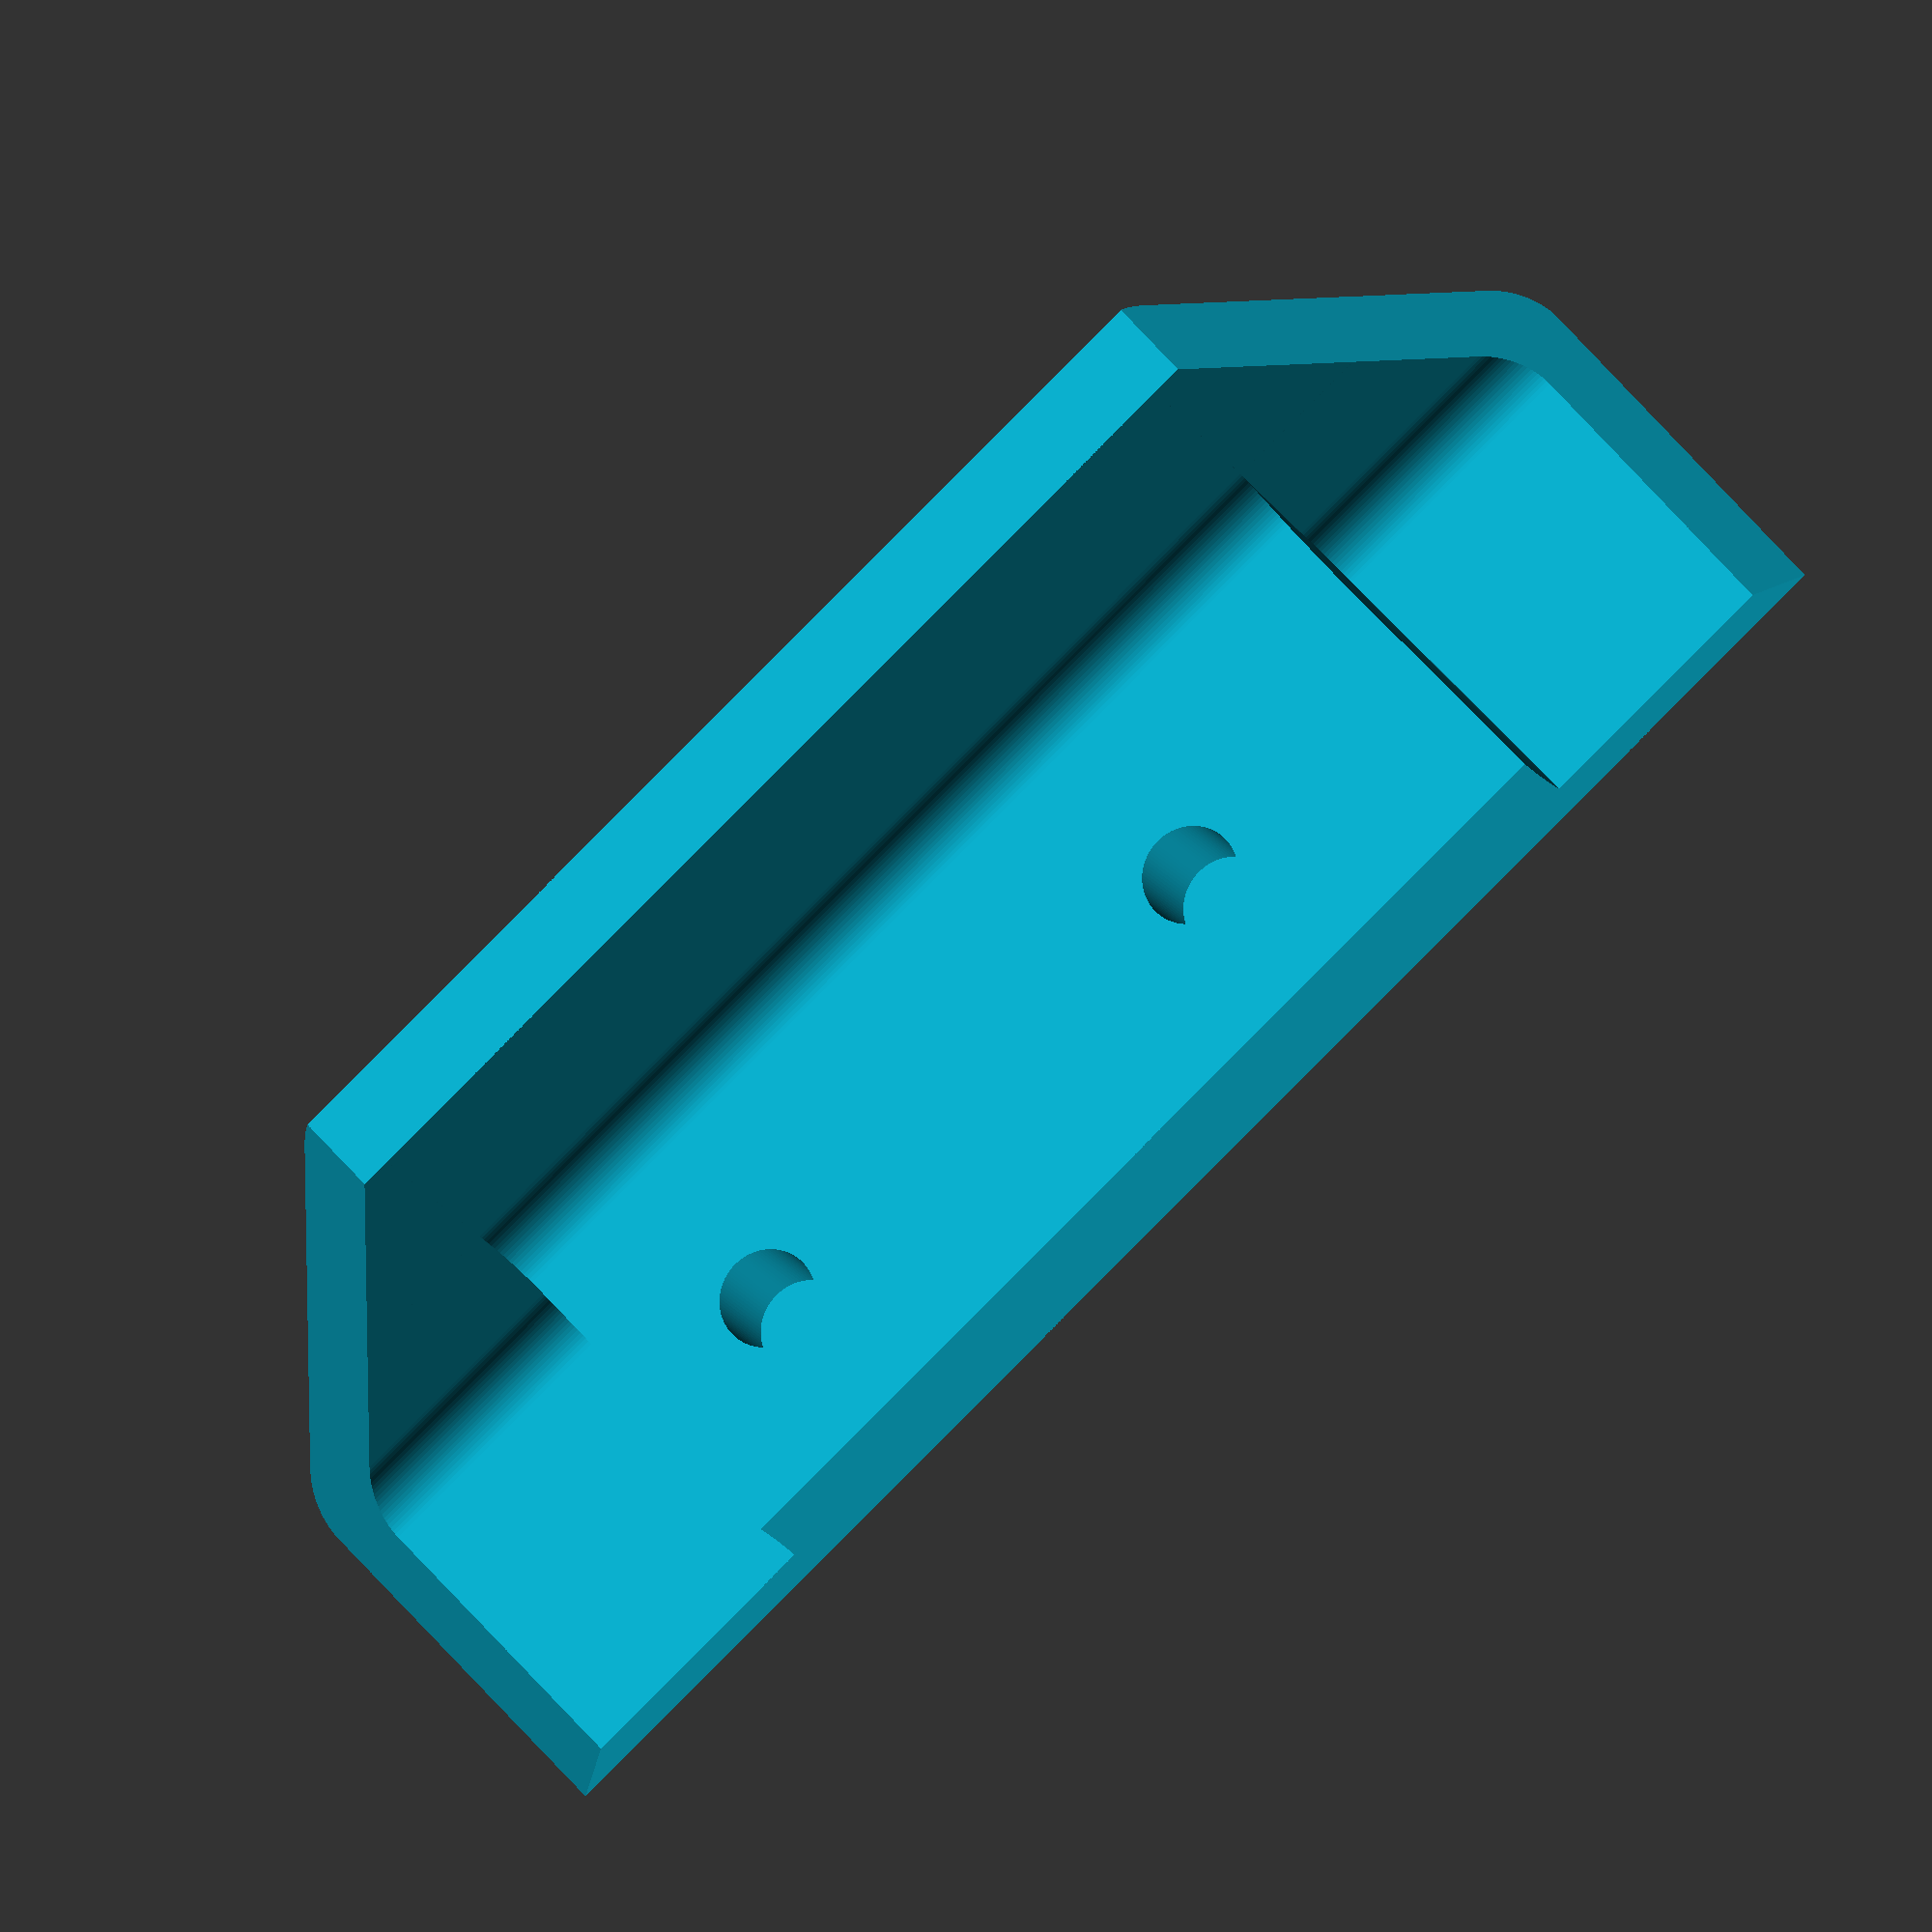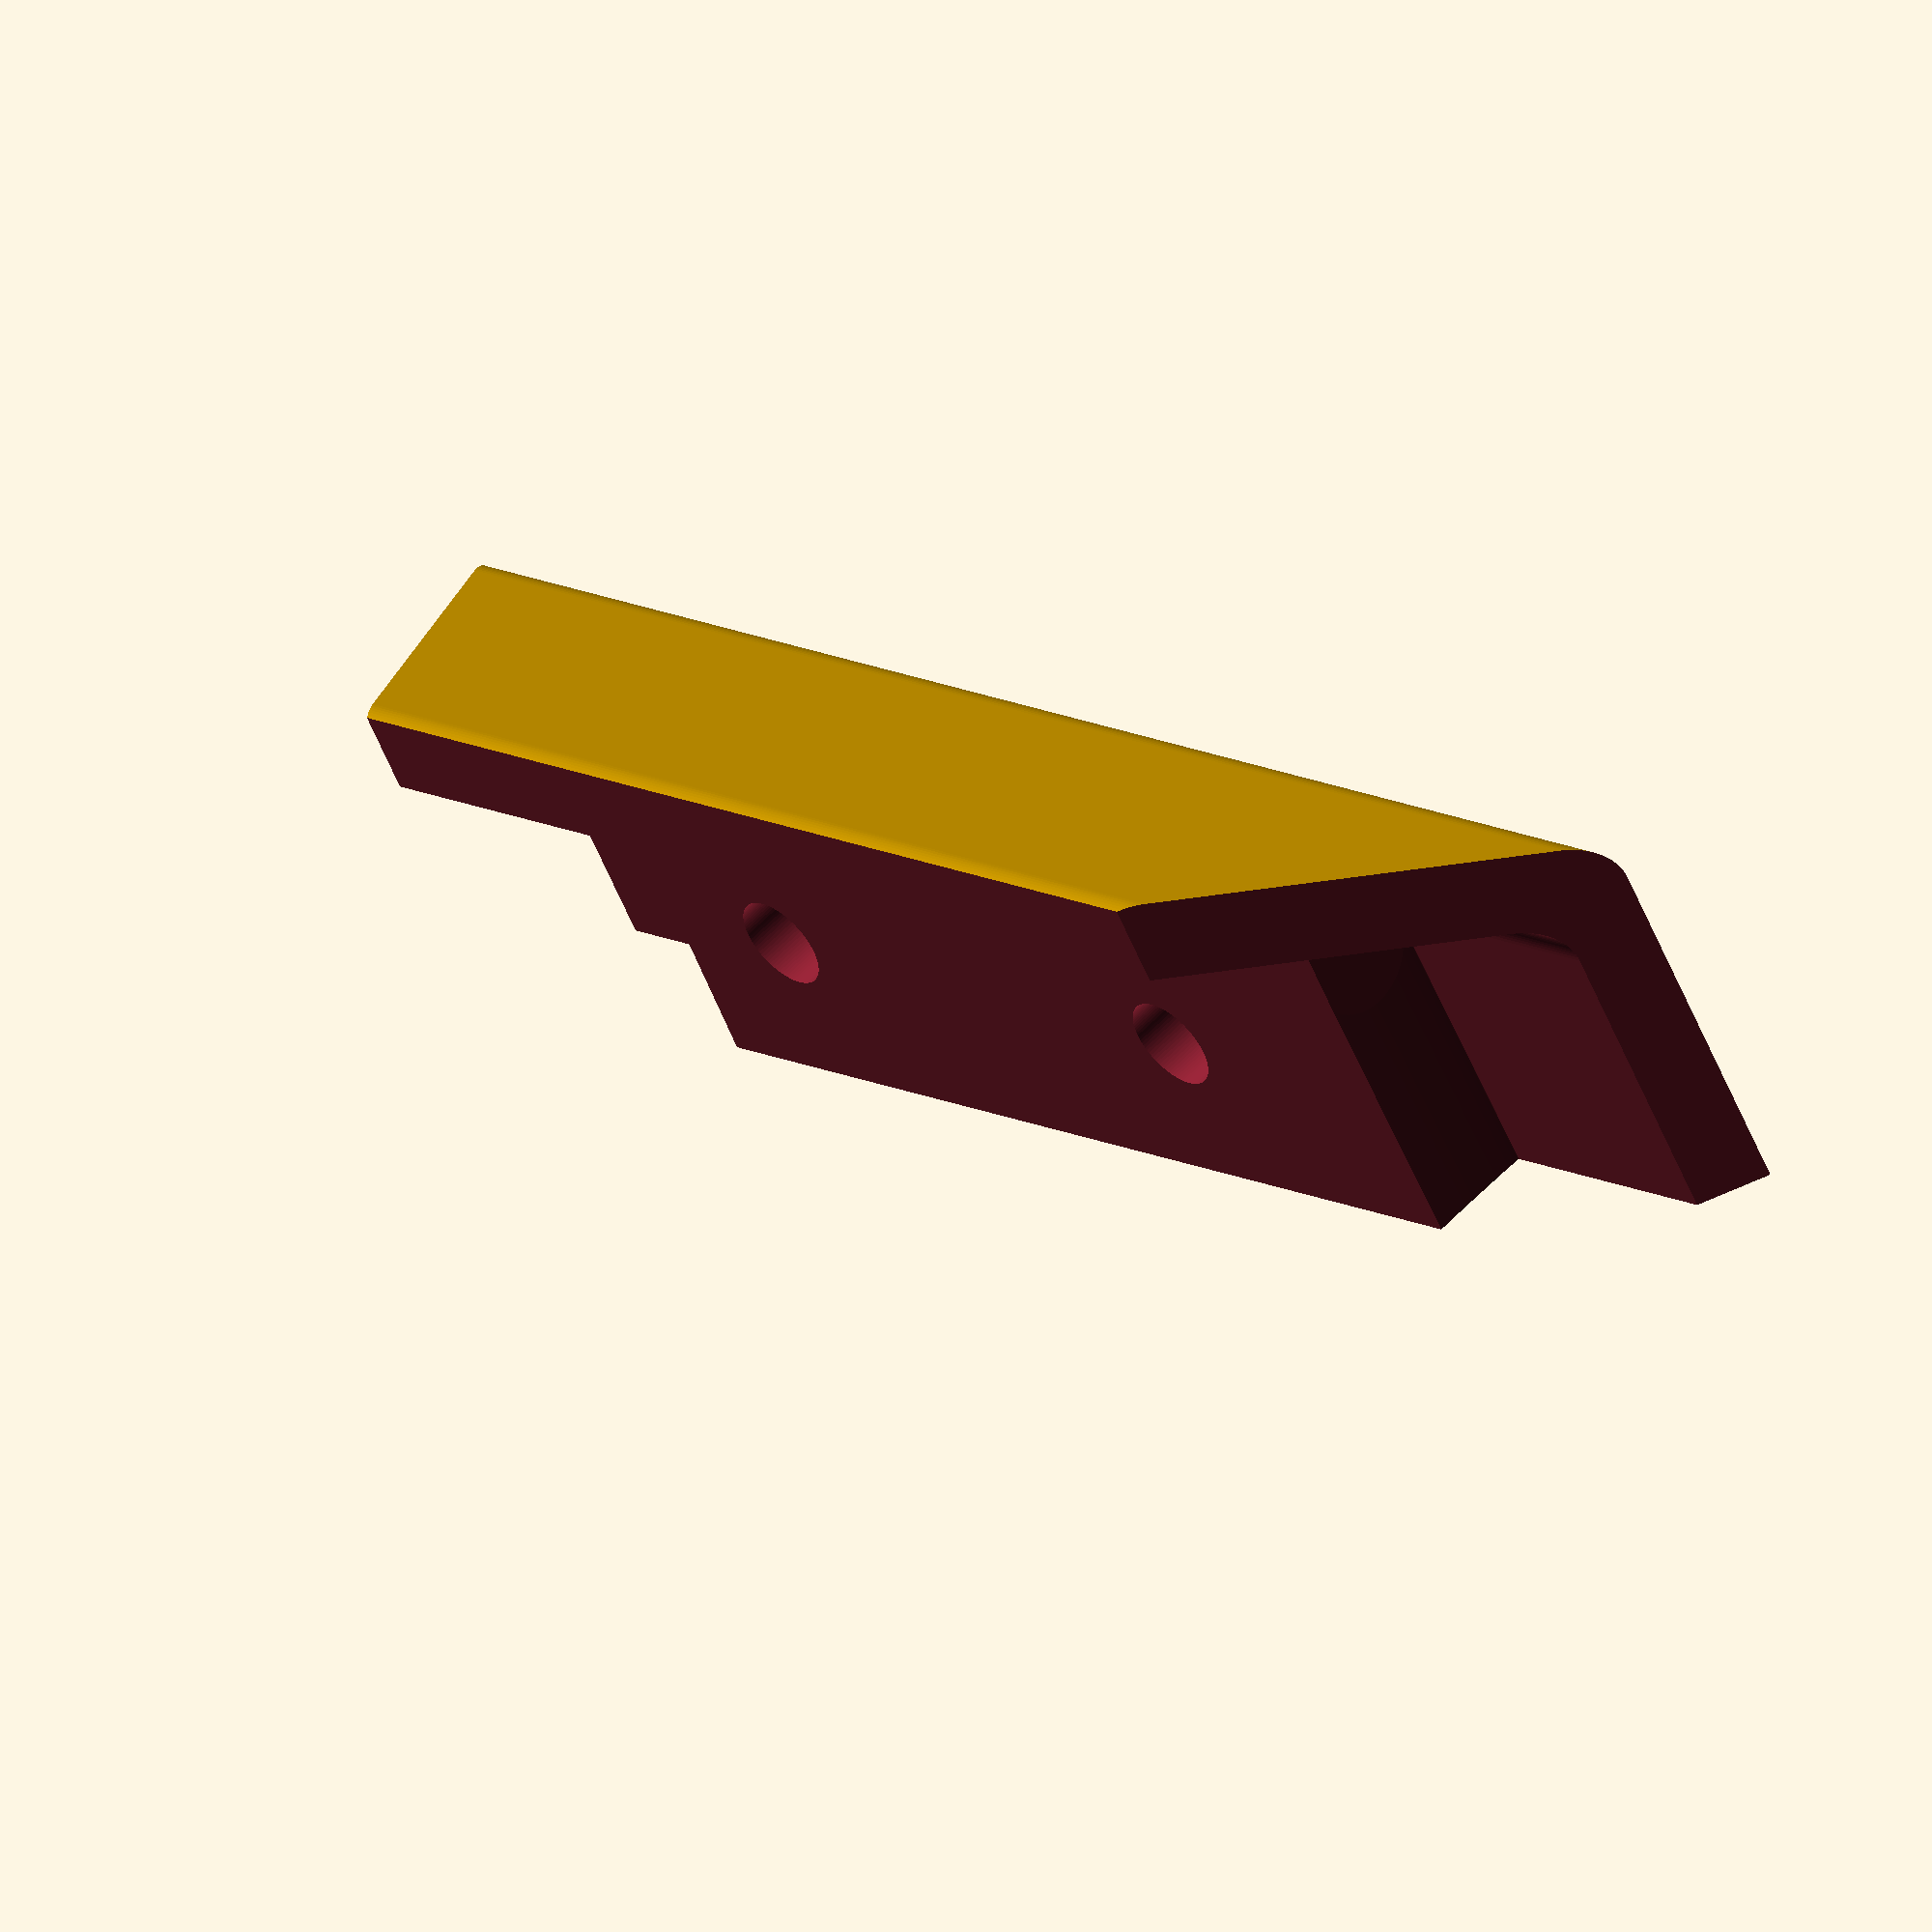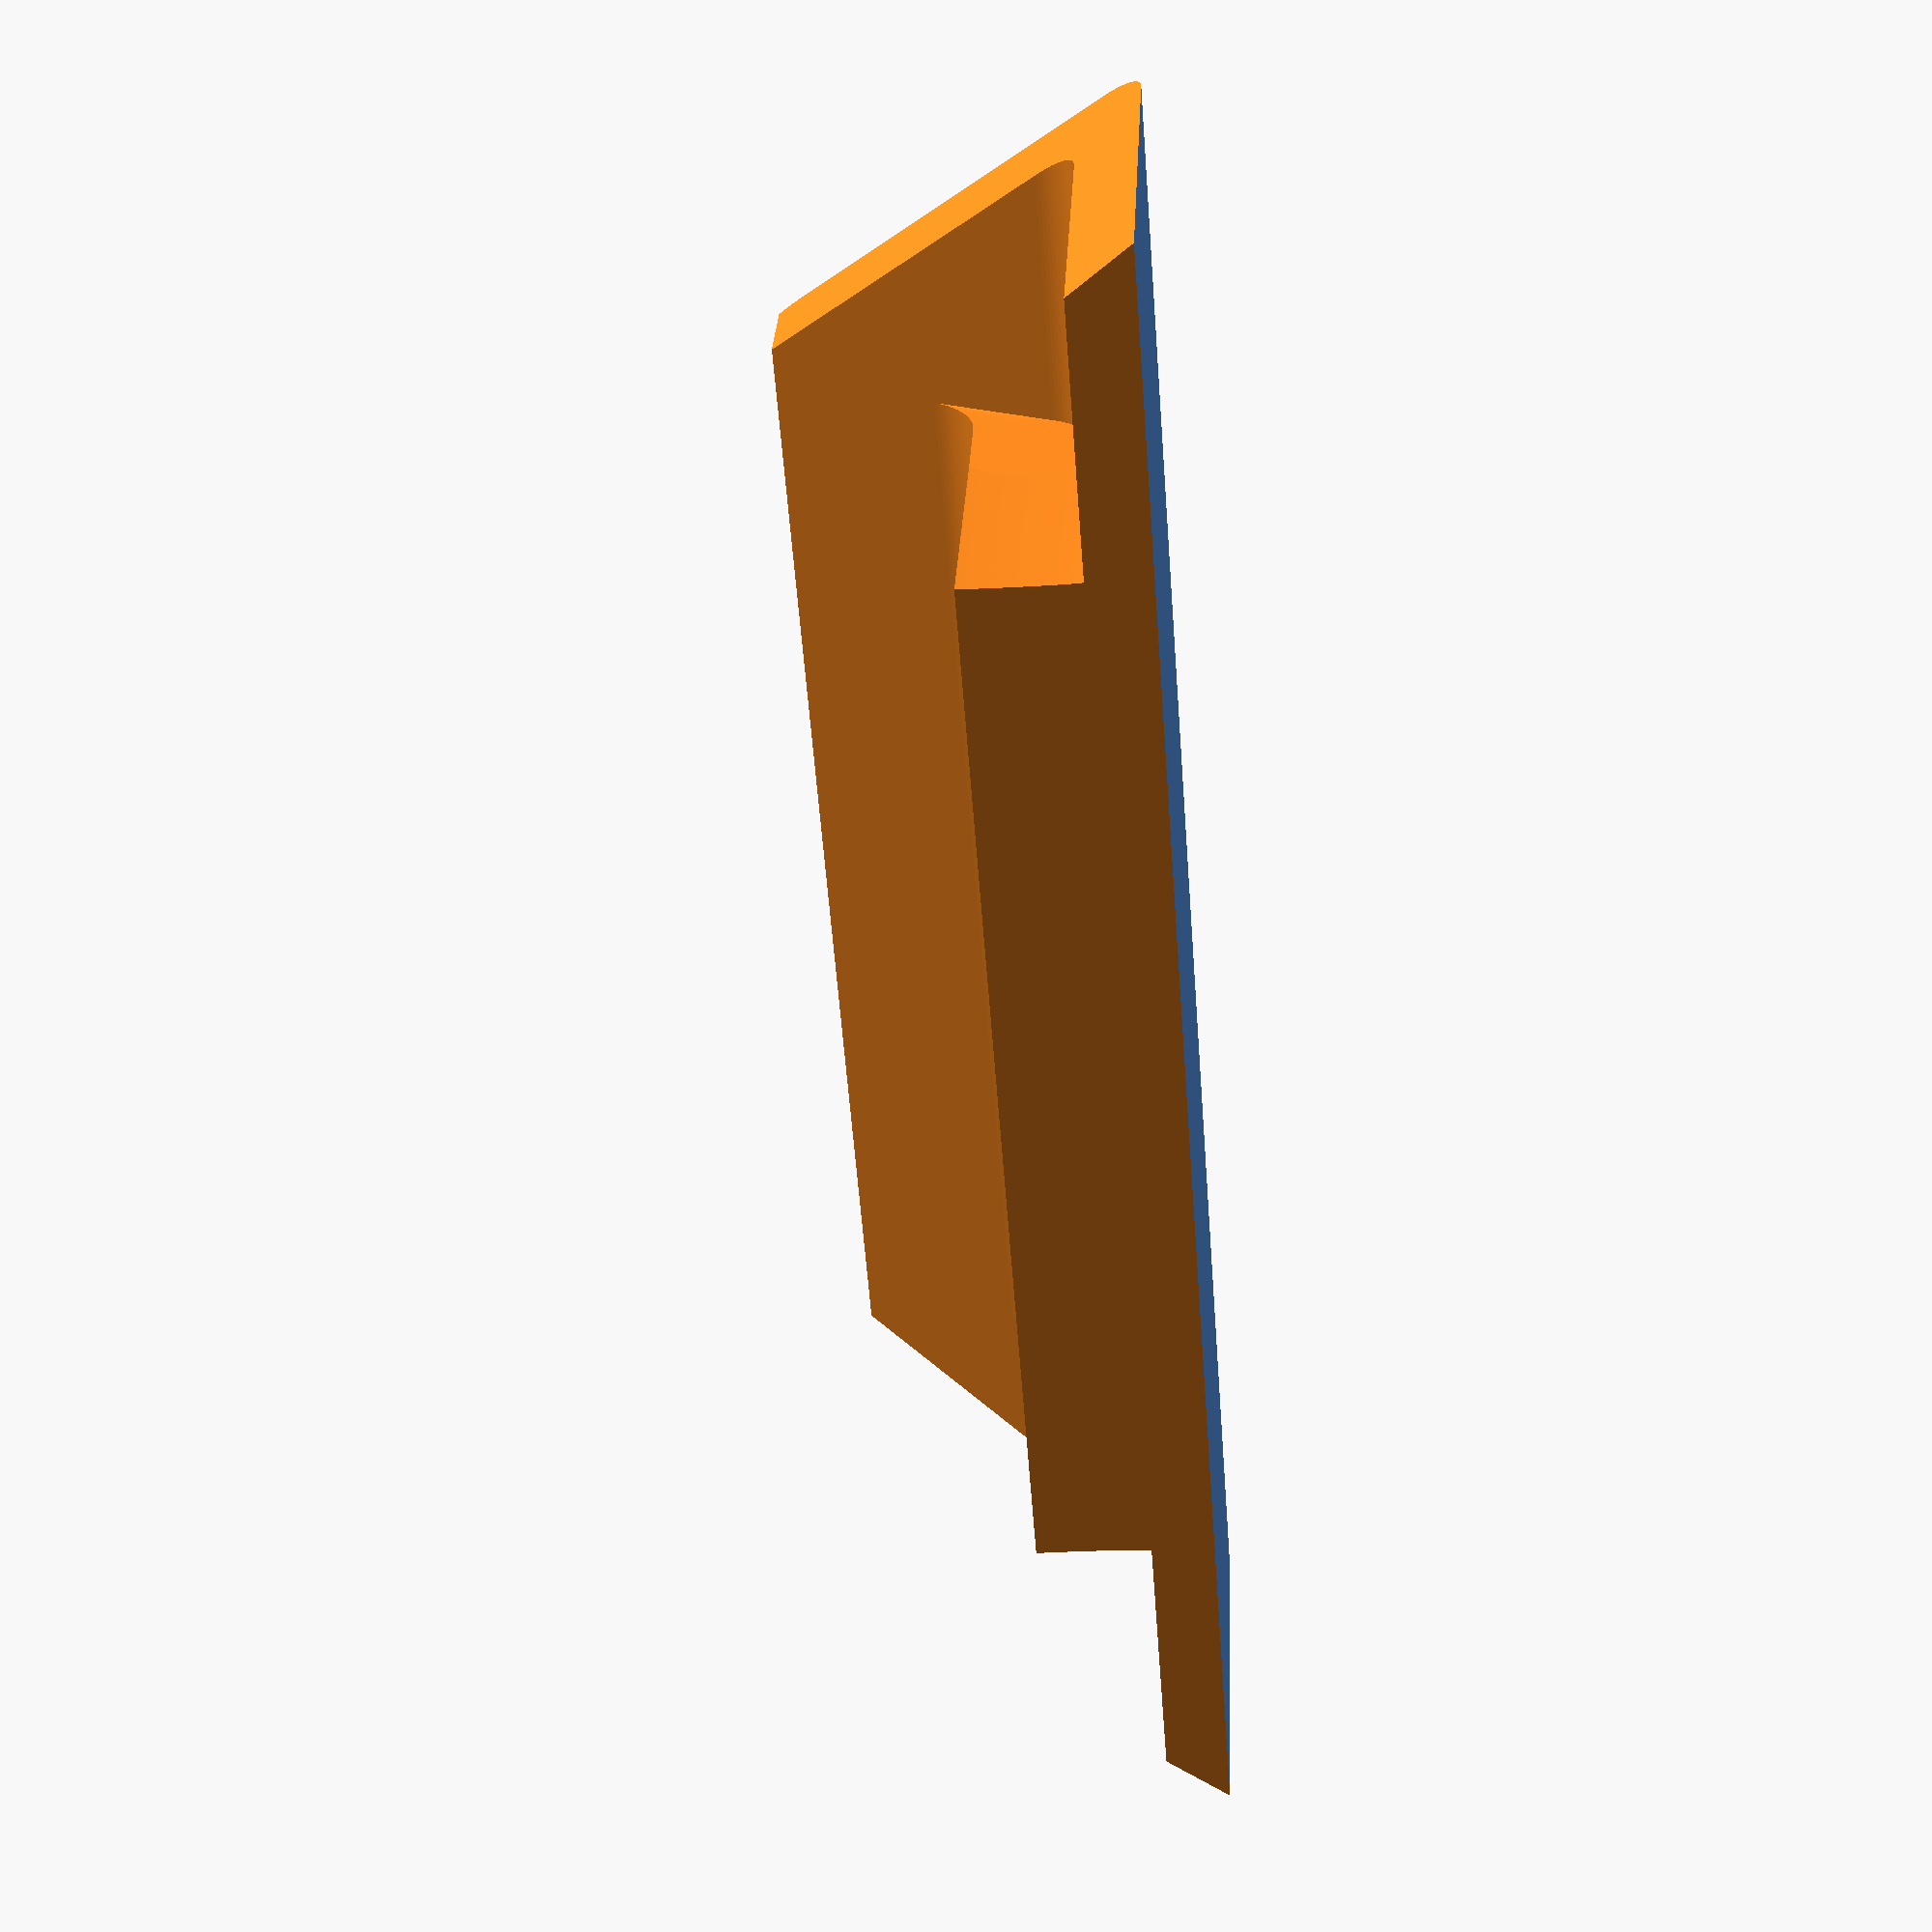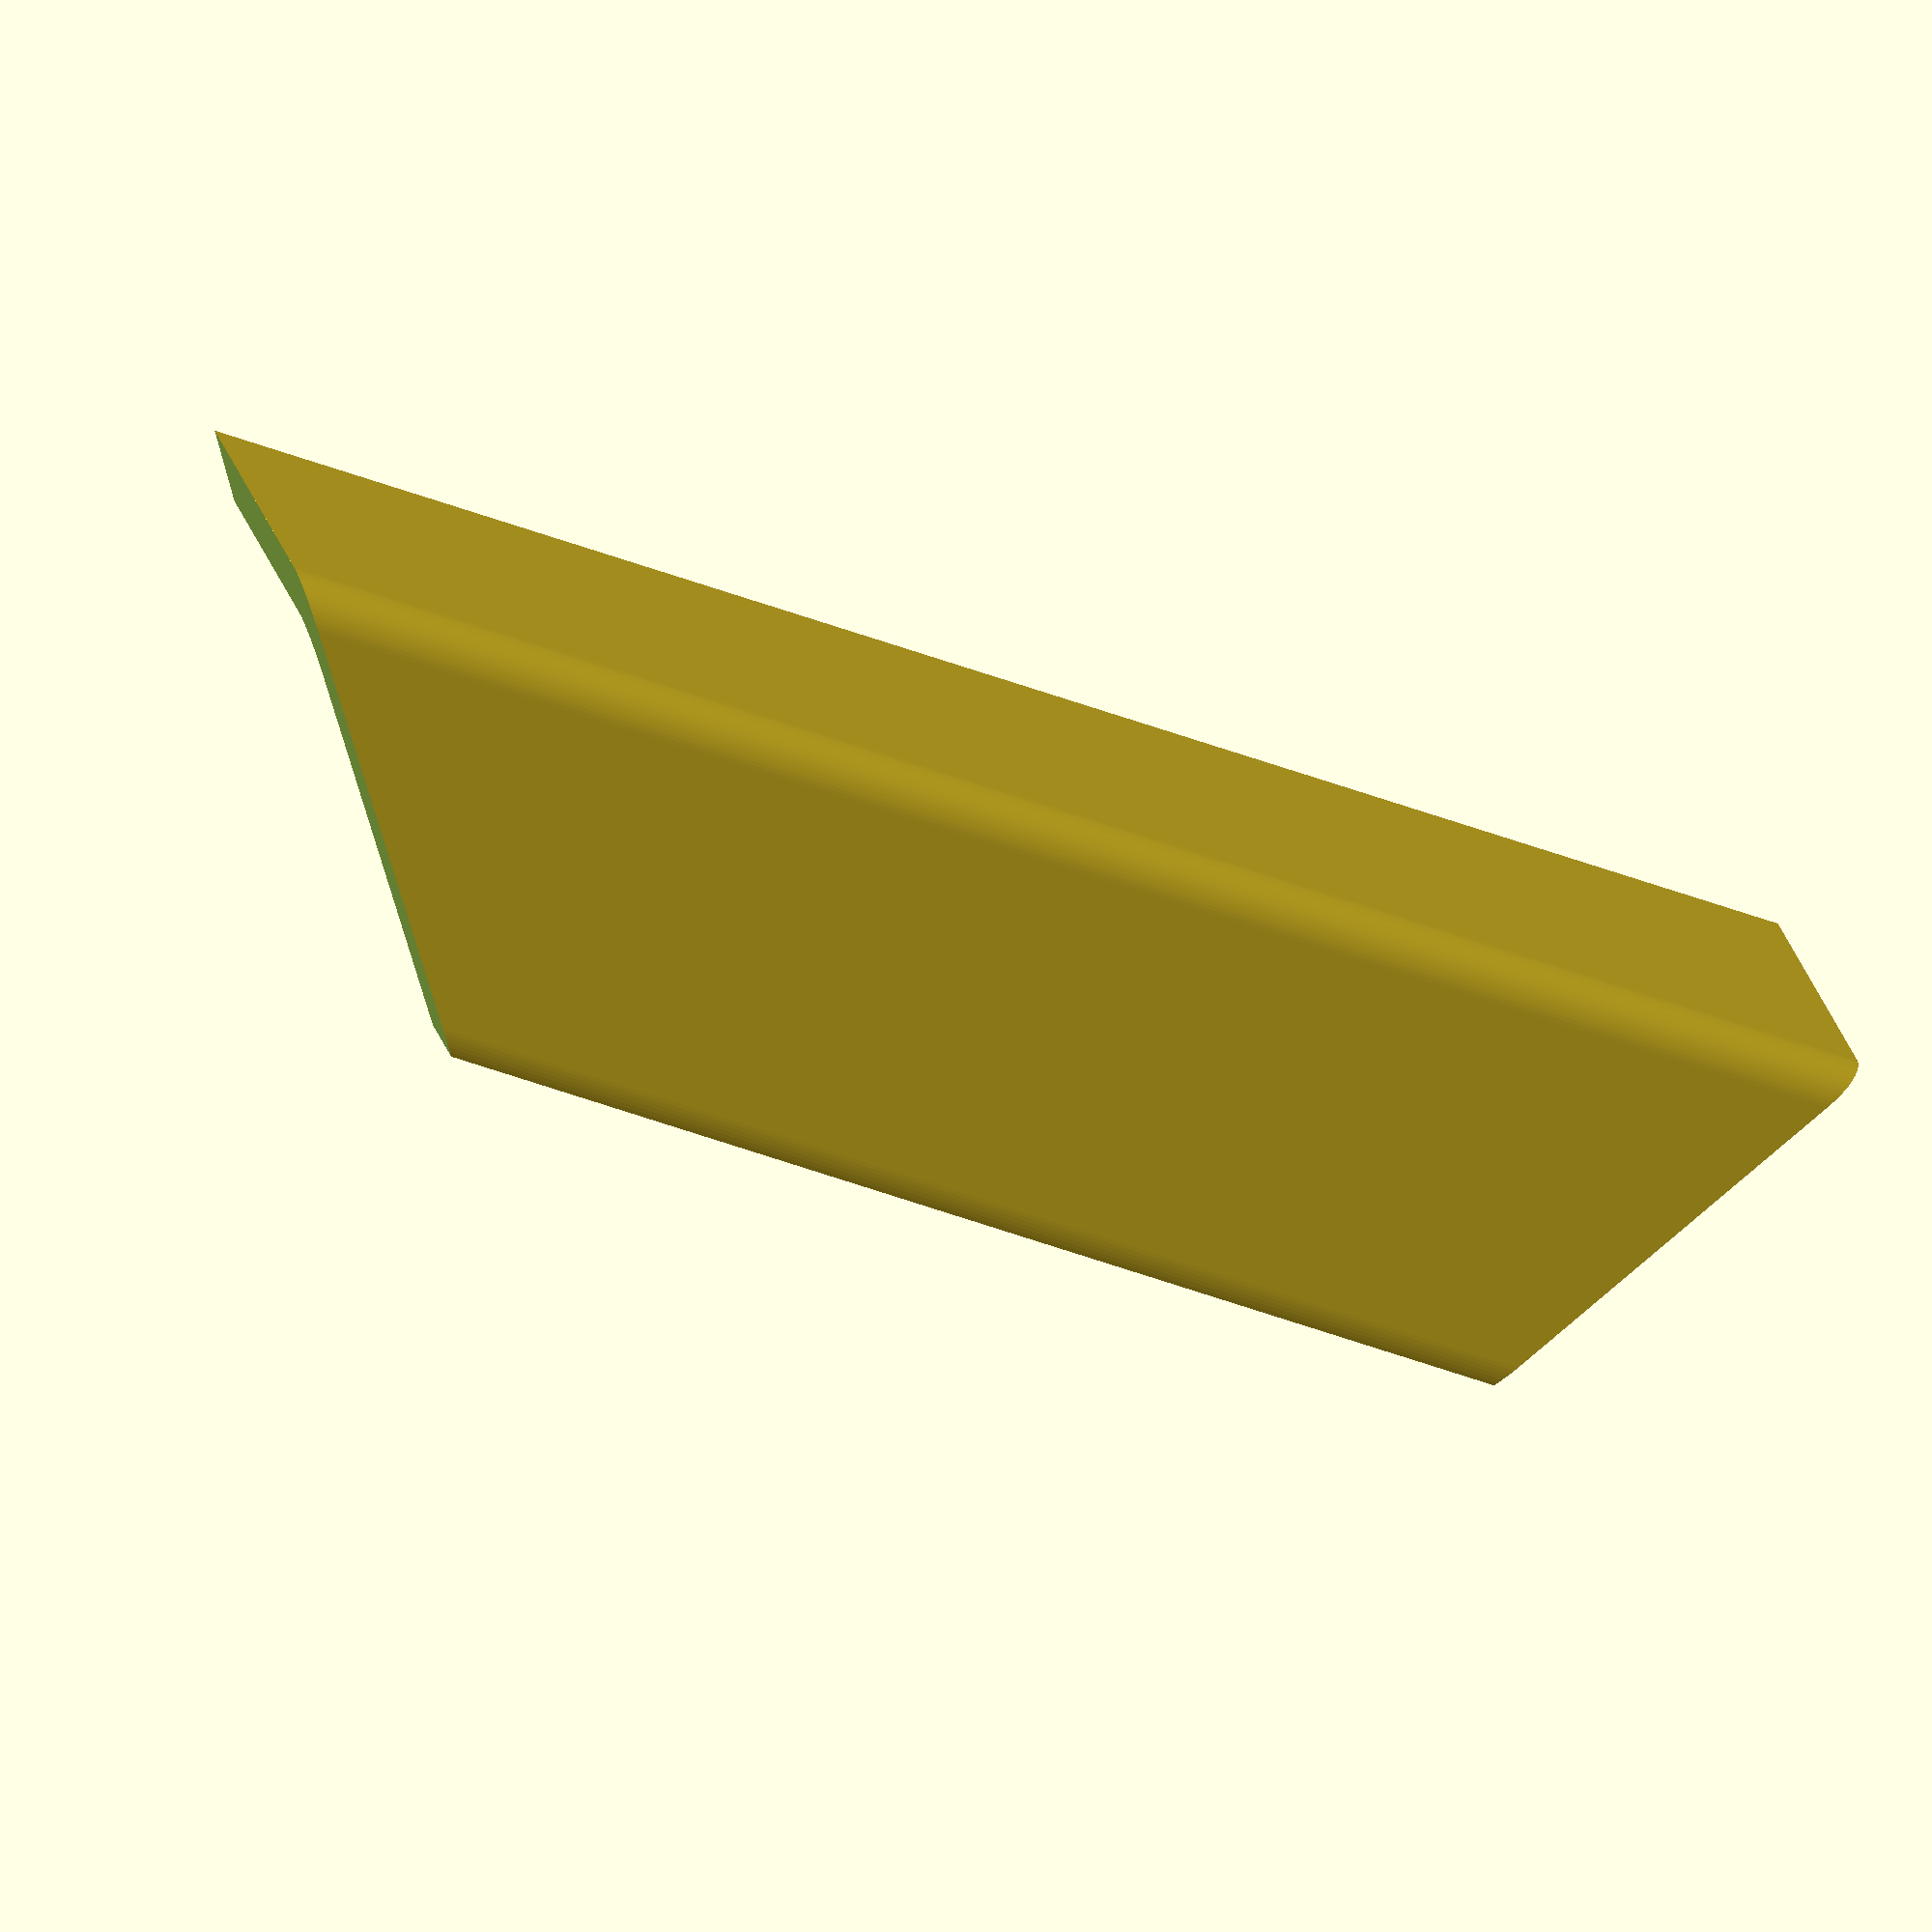
<openscad>
$fn = 100;

widthTopCheek = 163; // y
widthBottomCheek = 114; // y
heightCheek = 30; // z
depthTopCheek = 36; // x
depthBottomCheek = 48; // x
boltSocketDepth = 13.5;
boltSocketDiameter = 9.5;
diameterRod = 12; // Halterungsstangen + Rundungen
radiusRod = 6;

rotate([0, 180, 0]) {   // preparing for printing (better this way)
    difference() {
        hull() {    // main block from which everything will be cut off/out
            translate([0, 0, heightCheek]) rotate([90, 0, 0]) cylinder(widthTopCheek, d = diameterRod);   // rounded corner (for the cheek)
            translate([-12, -((widthTopCheek - widthBottomCheek) / 2), 0]) rotate([90, 0, 0]) cylinder(widthBottomCheek, d = diameterRod);
            translate([36, -((widthTopCheek - widthBottomCheek) / 2), 0]) rotate([90, 0, 0]) cylinder(widthBottomCheek, d = diameterRod);
            translate([36, 0, heightCheek]) rotate([90, 0, 0]) cylinder(widthTopCheek, d = diameterRod);
        }
        translate([2, 0, -17]) hull() {
            translate([0, 1, heightCheek]) rotate([90, 0, 0]) cylinder(widthTopCheek + 2, d = diameterRod);
            translate([-12, -((widthTopCheek - widthBottomCheek) / 2), 0]) rotate([90, 0, 0]) cylinder(widthBottomCheek, d = diameterRod);
            translate([36, -((widthTopCheek - widthBottomCheek) / 2), 0]) rotate([90, 0, 0]) cylinder(widthBottomCheek, d = diameterRod);
            translate([46, 0, heightCheek]) rotate([90, 0, 0]) cylinder(widthTopCheek, d = diameterRod);
        }
        translate([6.4, widthTopCheek - 30, -6]) hull() {
            translate([0, 1, heightCheek]) rotate([90, 0, 0]) cylinder(widthTopCheek + 2, d = diameterRod);
            translate([-12, 0, 0]) rotate([90, 0, 0]) cylinder(widthTopCheek, d = diameterRod);
            translate([36, -((widthTopCheek - widthBottomCheek) / 2), 0]) rotate([90, 0, 0]) cylinder(widthBottomCheek, d = diameterRod);
            translate([46, 0, heightCheek]) rotate([90, 0, 0]) cylinder(widthTopCheek, d = diameterRod);
        }
        translate([6.4, -widthTopCheek + 30, -6]) hull() {
            translate([0, 1, heightCheek]) rotate([90, 0, 0]) cylinder(widthTopCheek + 2, d = diameterRod);
            translate([-12, 0, 0]) rotate([90, 0, 0]) cylinder(widthTopCheek, d = diameterRod);
            translate([36, -((widthTopCheek - widthBottomCheek) / 2), 0]) rotate([90, 0, 0]) cylinder(widthBottomCheek, d = diameterRod);
            translate([46, 0, heightCheek]) rotate([90, 0, 0]) cylinder(widthTopCheek, d = diameterRod);
        }
        translate([20, -46, 18.9]) cylinder(boltSocketDepth, d = boltSocketDiameter);
        translate([20, -102.5, 18.9]) cylinder(boltSocketDepth, d = boltSocketDiameter);
        translate([depthTopCheek,-(widthTopCheek + 1),15]) cube([10, widthTopCheek + 2, 30]);
        translate([-30,-(widthTopCheek + 1),0]) rotate([0, 90, 0]) cube([10, widthTopCheek + 2, 30]);
        translate([-20,-widthTopCheek, heightCheek + radiusRod]) rotate([127,0,0]) mirror([0,1,0]) cube([depthTopCheek * 1.8, heightCheek * 1.6, 10]);
        translate([-20,0, heightCheek + radiusRod]) rotate([-127,0,0]) cube([depthTopCheek * 1.8, heightCheek * 1.6, 10]);
    }
}

height = 74;  // z
width = 156;  // y
depth = 25.3; // x

//difference() {
//    difference() {
//        cube([depth, width, height]);
//        translate([(radiusRod + 11), (60 + radiusRod), -5]) cylinder(80, d = diameterRod);
//        translate([(radiusRod + 11), (89 + radiusRod), -5]) cylinder(80, d = diameterRod);
//    }
//
//    translate([0, 28, 30]) union(){
//        hull(){
//            translate([-3, 0, 0]) rotate([0, 90, 0]) cylinder(depth + 5, d = 6);
//            translate([-3, 80, 0]) rotate([0, 90, 0]) cylinder(depth + 5, d = 6);
//            translate([-3, -15, 23]) rotate([0, 90, 0]) cylinder(depth + 5, d = 6);
//            translate([-3, 105, 39]) rotate([0, 90, 0]) cylinder(depth + 5, d = 6);
//        }
//        hull(){
//            translate([-3, -12, 23]) rotate([0, 90, 0]) cylinder(depth + 5, d = 6);
//            translate([-3, -30, 23]) rotate([0, 90, 0]) cylinder(depth + 5, d = 6);
//            translate([-3, -30, 60]) rotate([0, 90, 0]) cylinder(depth + 5, d = 6);
//        }
//        hull(){
//            translate([-3, 102, 39]) rotate([0, 90, 0]) cylinder(depth + 5, d = 6);
//            translate([-3, 120, 39]) rotate([0, 90, 0]) cylinder(depth + 5, d = 6);
//            translate([-3, 128, 52]) rotate([0, 90, 0]) cylinder(depth + 5, d = 6);
//        }
//        hull(){
//            translate([-3, -12, 23]) rotate([0, 90, 0]) cylinder(depth + 5, d = 6);
//            translate([-3, -20, 43]) rotate([0, 90, 0]) cylinder(depth + 5, d = 6);
//            translate([-3, 122, 52]) rotate([0, 90, 0]) cylinder(depth + 5, d = 6);
//            translate([-3, 102, 39]) rotate([0, 90, 0]) cylinder(depth + 5, d = 6);
//        }
//    }
//}

</openscad>
<views>
elev=13.1 azim=227.5 roll=16.9 proj=o view=solid
elev=306.2 azim=240.1 roll=41.4 proj=o view=solid
elev=27.4 azim=237.9 roll=95.1 proj=p view=solid
elev=73.5 azim=102.9 roll=158.1 proj=o view=solid
</views>
